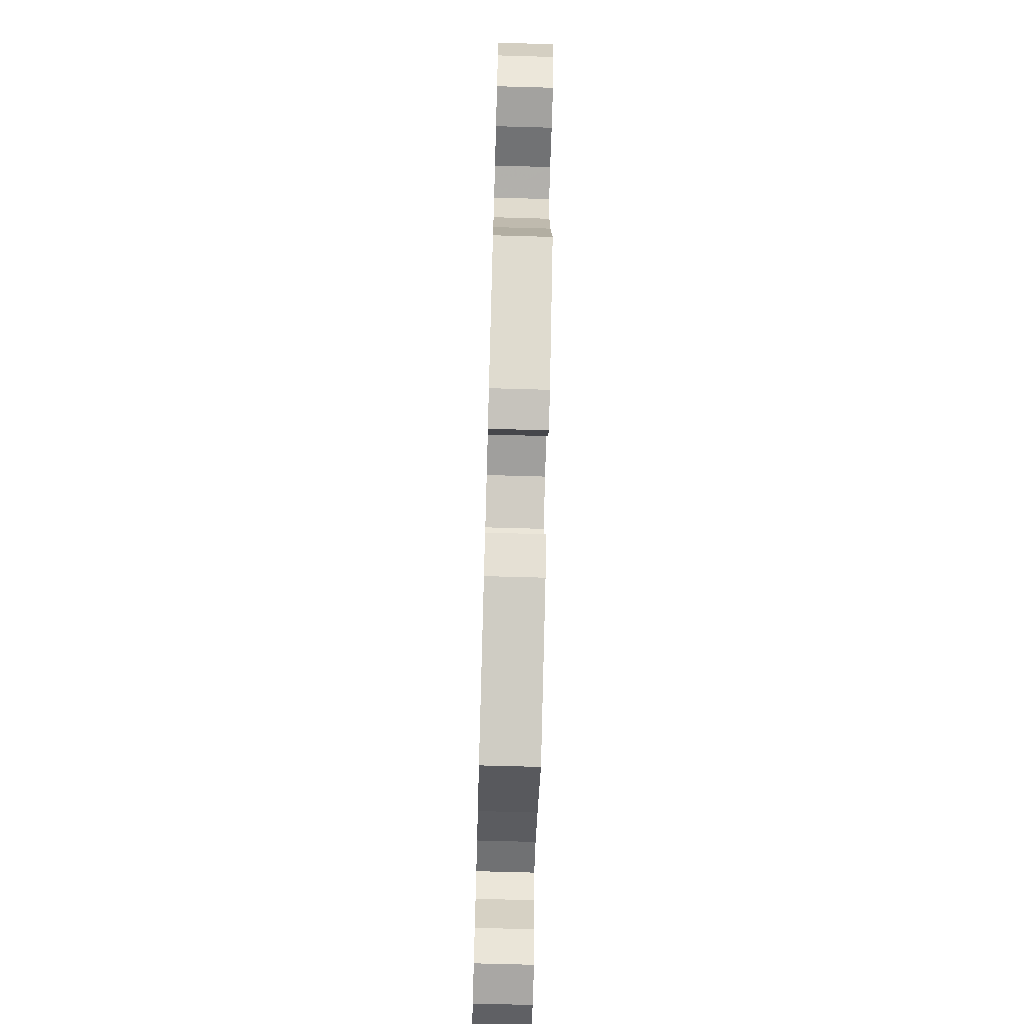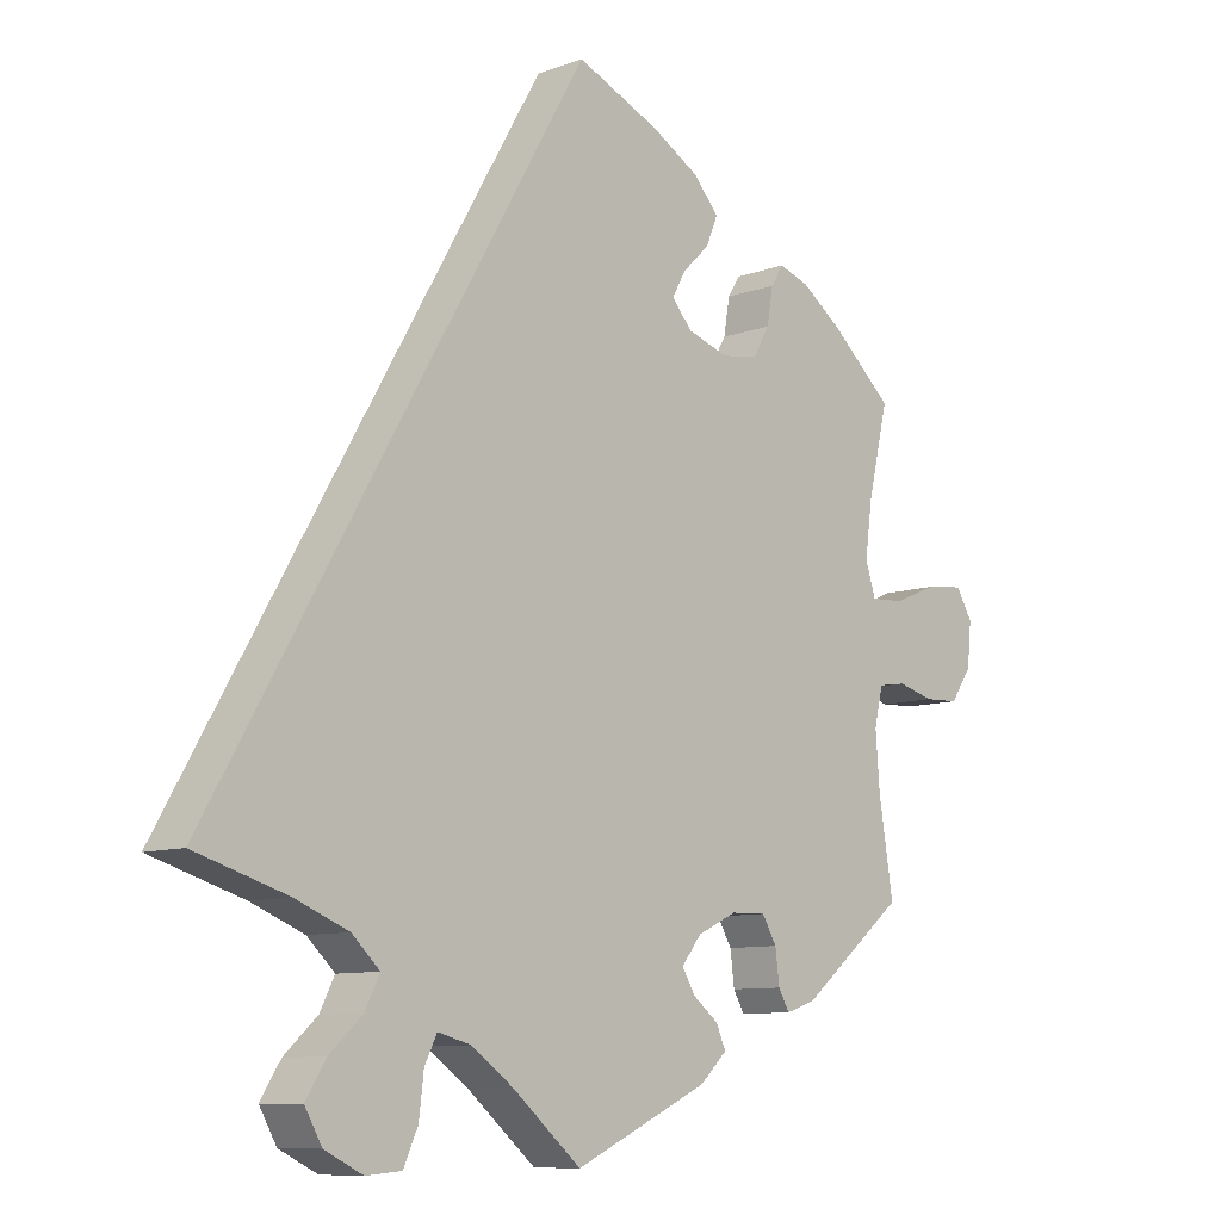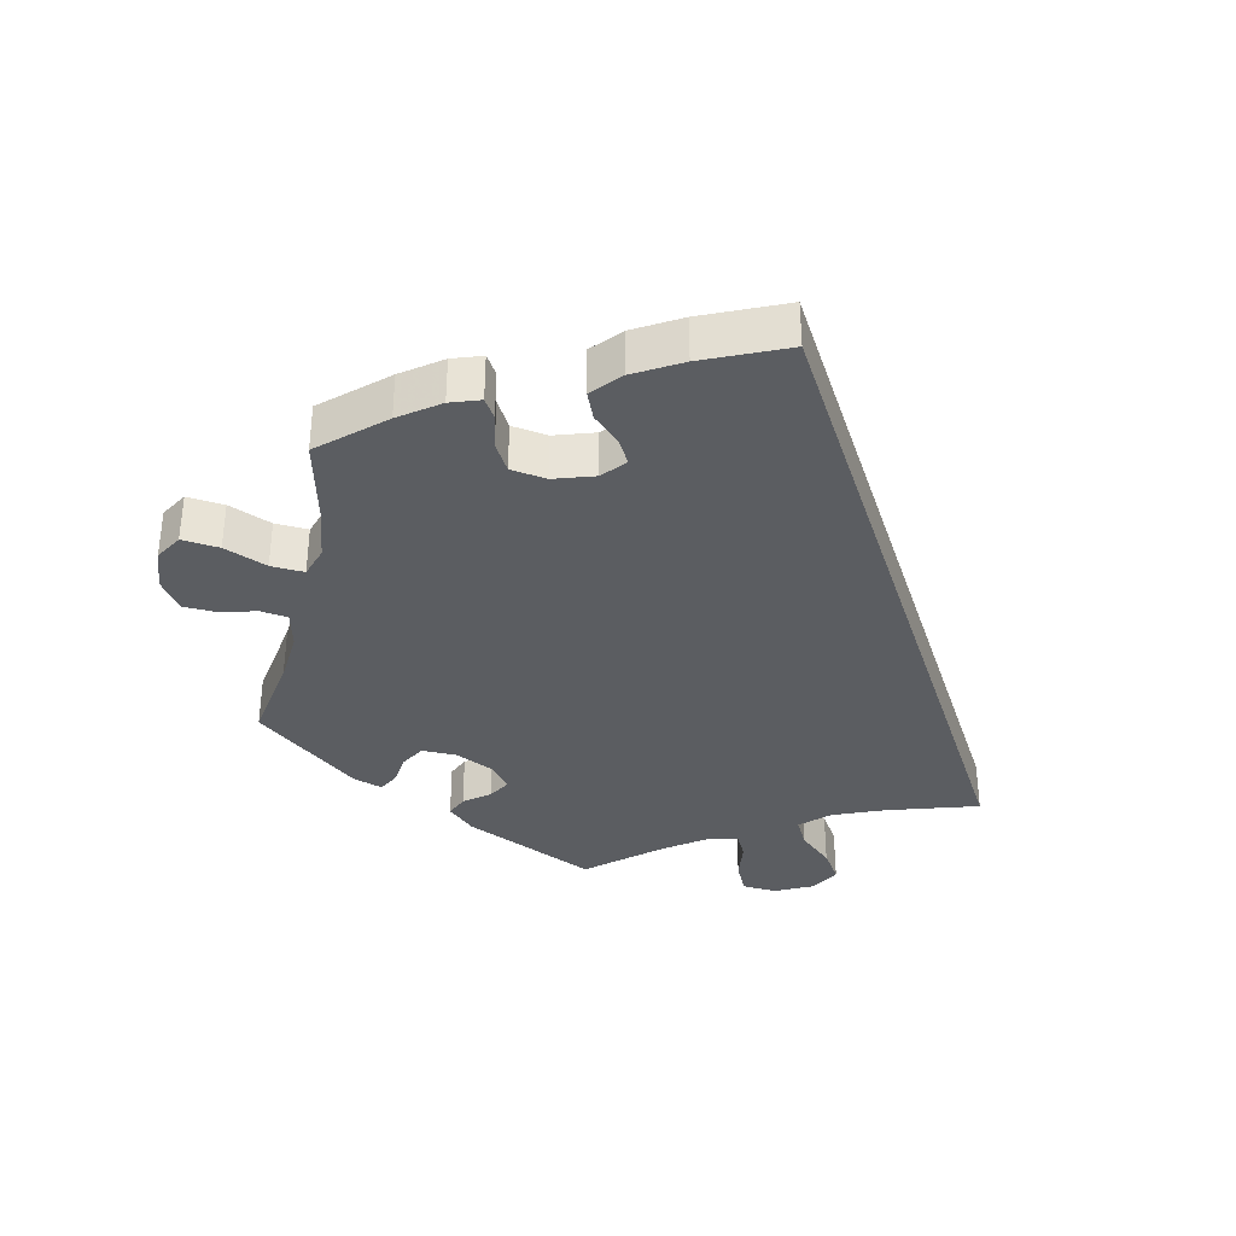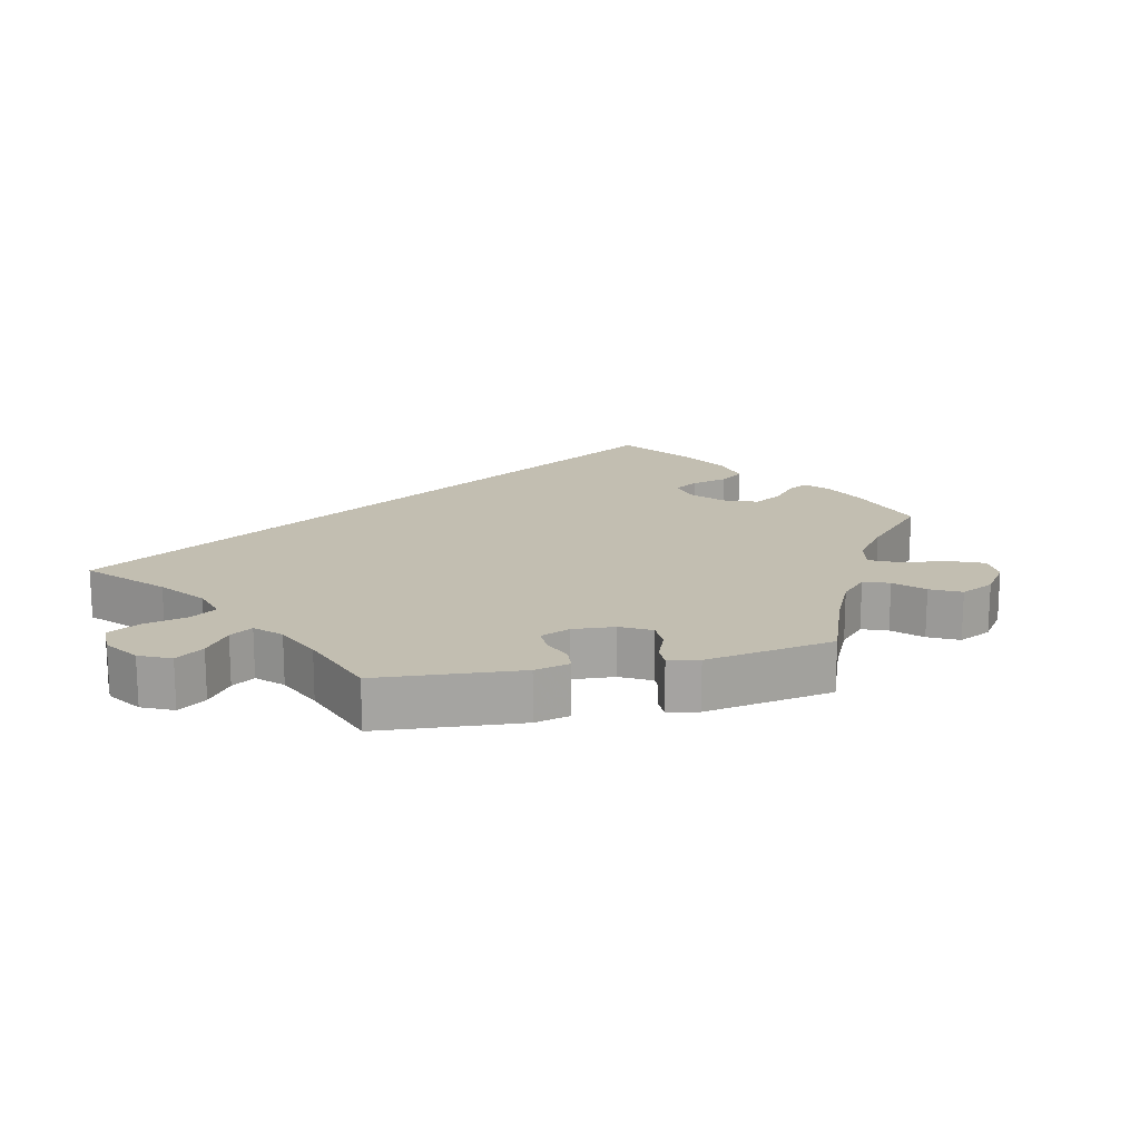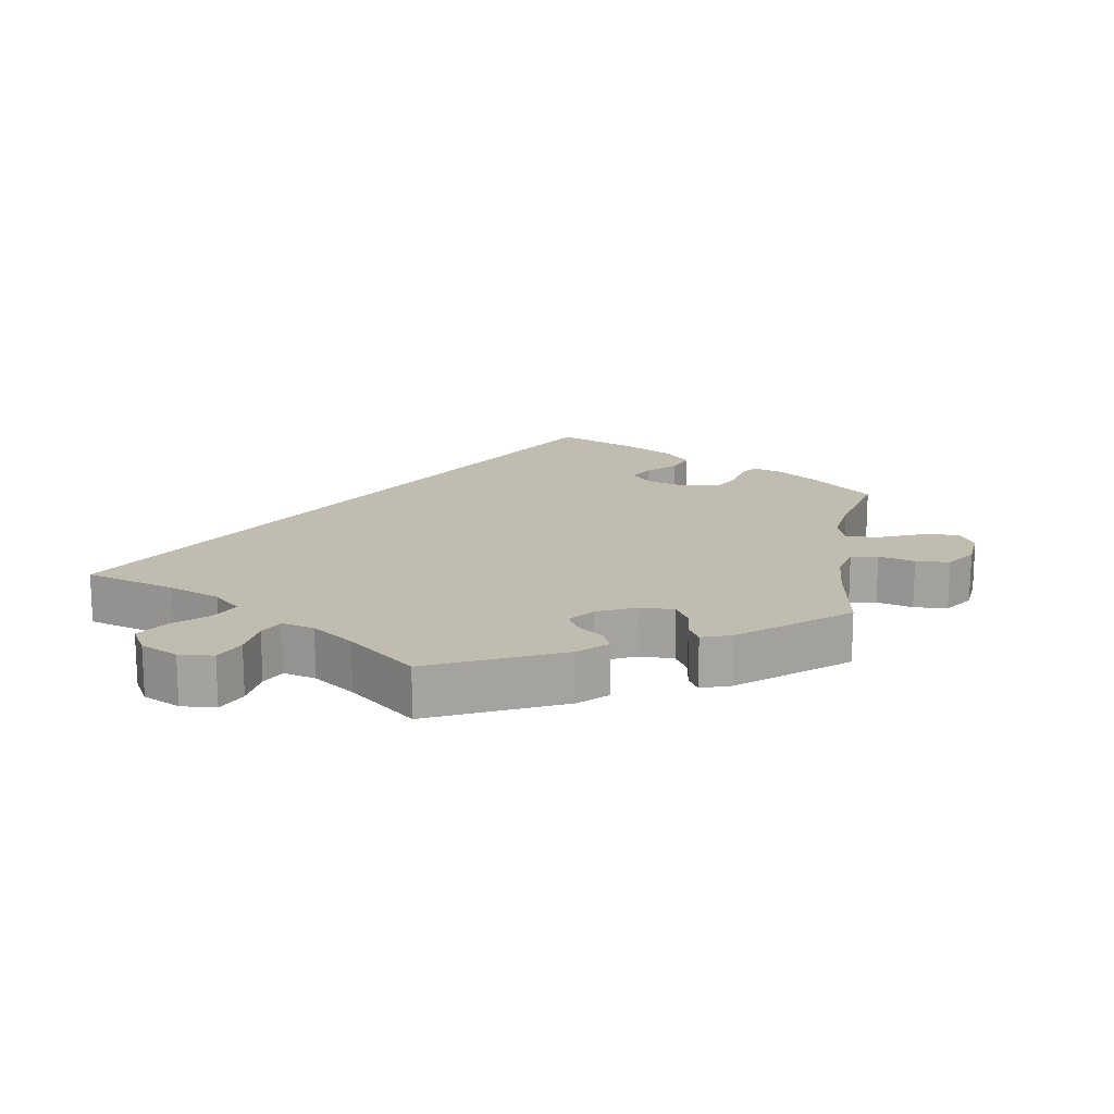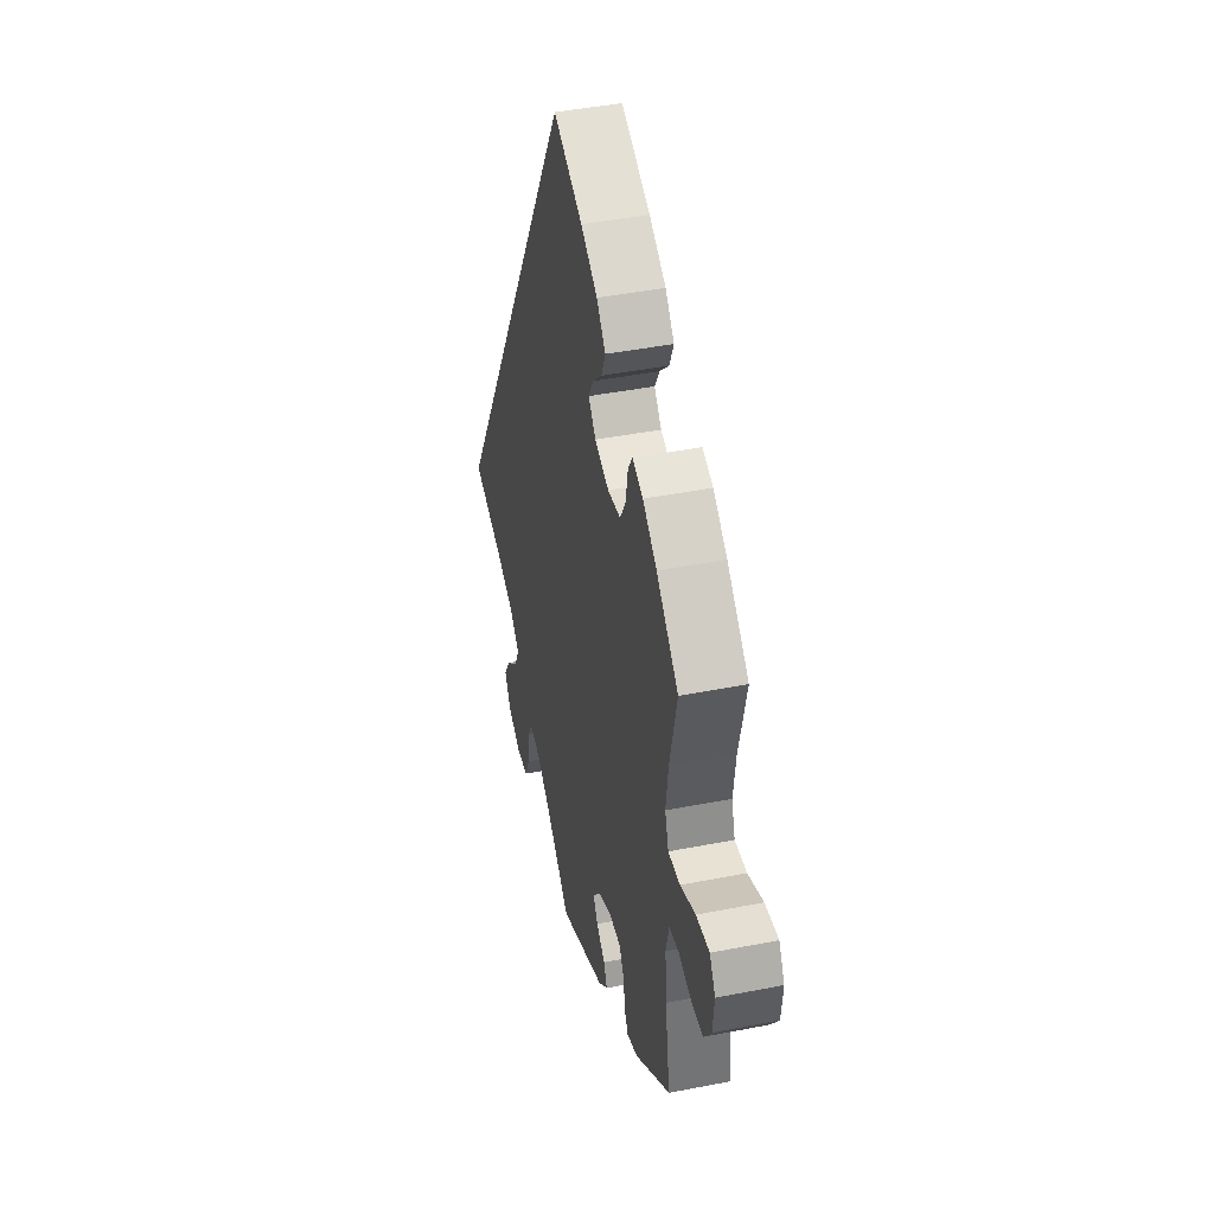
<metadata>
{"format":"obj","ext":"obj","renderer":"f3d","projection":"perspective","resolution":1024,"background":"white","views":[{"elev":-70.3,"azim":-91.6,"up":"+Z"},{"elev":-9.4,"azim":134.2,"up":"+Z"},{"elev":-35.6,"azim":-12.3,"up":"+Y"},{"elev":17.1,"azim":-163.2,"up":"+Y"},{"elev":16.6,"azim":-170.7,"up":"+Y"},{"elev":43.6,"azim":-103.0,"up":"+Z"}]}
</metadata>
<code>
v 0.208 0.07 -0.479
v -0.121 0.07 0.567
v 0.287 0.07 -0.42
v -0.561 0.07 0.063
v 0.226 0.07 -0.515
v -0.21 0.07 0.444
v -0.703 0.07 0.055
v 0.537 0.07 -0.31
v -0.293 0.07 0.325
v 0 0.07 -0.62
v -0.387 0.07 -0.432
v -0.163 0.07 -0.4
v -0.516 0.07 -0.179
v 0.385 0.07 -0.552
v 0.308 0.07 -0.462
v -0.388 0.07 0.433
v -0.537 0.07 0.31
v -0.192 0.07 -0.363
v 0.403 0.07 -0.351
v -0.624 0.07 0.089
v -0.497 0.07 0.106
v 0.356 0.07 -0.506
v -0.182 0.07 -0.432
v -0.697 0.07 -0.007
v -0.19 0.07 0.527
v -0.326 0.07 0.419
v -0.233 0.07 -0.493
v -0.537 0.07 -0.31
v -0.344 0.07 0.448
v -0.523 0.07 -0.046
v -0.171 0.07 0.406
v -0.227 0.07 0.485
v -0.151 0.07 0.37
v 0.16 0.07 -0.492
v -0.616 0.07 -0.054
v 0.099 0.07 -0.536
v -0.512 0.07 0.06
v -0.321 0.07 -0.371
v -0.51 0.07 -0.1
v -0.679 0.07 0.095
v 0.233 0.07 -0.573
v -0.327 0.07 -0.419
v -0.666 0.07 -0.052
v -0.446 0.07 0.391
v -0.563 0.07 -0.04
v -0.317 0.07 0.367
v -0.249 0.07 -0.336
v -0.343 0.07 -0.447
v -0.3 0.07 -0.335
v 0.36 0.07 -0.596
v 0.305 0.07 -0.623
v 0.327 0.07 -0.382
v -0.24 0.07 0.317
v -0.181 0.07 0.336
v -0.219 0.07 -0.461
v -0 0.07 0.62
v -0.507 0.07 0.182
v -0.194 0.07 -0.53
v 0.254 0.07 -0.619
v 0.208 -0 -0.479
v -0.121 -0 0.567
v 0.287 -0 -0.42
v -0.561 -0 0.063
v 0.226 -0 -0.515
v -0.21 -0 0.444
v -0.703 -0 0.055
v 0.537 -0 -0.31
v -0.293 -0 0.325
v 0 -0 -0.62
v -0.387 -0 -0.432
v -0.163 -0 -0.4
v -0.516 -0 -0.179
v 0.385 -0 -0.552
v 0.308 -0 -0.462
v -0.388 -0 0.433
v -0.537 -0 0.31
v -0.192 -0 -0.363
v 0.403 -0 -0.351
v -0.624 -0 0.089
v -0.497 -0 0.106
v 0.356 -0 -0.506
v -0.182 -0 -0.432
v -0.697 -0 -0.007
v -0.19 -0 0.527
v -0.326 -0 0.419
v -0.233 -0 -0.493
v -0.537 -0 -0.31
v -0.344 -0 0.448
v -0.523 -0 -0.046
v -0.171 -0 0.406
v -0.227 -0 0.485
v -0.151 -0 0.37
v 0.16 -0 -0.492
v -0.616 -0 -0.054
v 0.099 -0 -0.536
v -0.512 -0 0.06
v -0.321 -0 -0.371
v -0.51 -0 -0.1
v -0.679 -0 0.095
v 0.233 -0 -0.573
v -0.327 -0 -0.419
v -0.666 -0 -0.052
v -0.446 -0 0.391
v -0.563 -0 -0.04
v -0.317 -0 0.367
v -0.249 -0 -0.336
v -0.343 -0 -0.447
v -0.3 -0 -0.335
v 0.36 -0 -0.596
v 0.305 -0 -0.623
v 0.327 -0 -0.382
v -0.24 -0 0.317
v -0.181 -0 0.336
v -0.219 -0 -0.461
v -0 -0 0.62
v -0.507 -0 0.182
v -0.194 -0 -0.53
v 0.254 -0 -0.619
f 56 8 19
f 2 56 19 52
f 25 2 52 3
f 31 6 32 25
f 33 31 25 3
f 54 33 3 15
f 53 54 15
f 9 53 15
f 16 29 26 46
f 16 46 9
f 57 17 44 16
f 21 57 16 9
f 37 21 9 15
f 7 40 20 4
f 45 35 43 24
f 30 45 24 7
f 48 11 28 13
f 38 42 48 13
f 49 38 13 39
f 47 49 39 30
f 58 27 55 23
f 36 10 58 23
f 34 36 23 12
f 1 34 12 18
f 51 59 41 5
f 51 5 1
f 50 51 1
f 14 50 1
f 22 14 1
f 30 7 4 37
f 18 47 30 37
f 1 18 37
f 15 22 1 37
f 78 67 115
f 111 78 115 61
f 62 111 61 84
f 84 91 65 90
f 62 84 90 92
f 74 62 92 113
f 74 113 112
f 74 112 68
f 105 85 88 75
f 68 105 75
f 75 103 76 116
f 68 75 116 80
f 74 68 80 96
f 63 79 99 66
f 83 102 94 104
f 66 83 104 89
f 72 87 70 107
f 72 107 101 97
f 98 72 97 108
f 89 98 108 106
f 82 114 86 117
f 82 117 69 95
f 71 82 95 93
f 77 71 93 60
f 64 100 118 110
f 60 64 110
f 60 110 109
f 60 109 73
f 60 73 81
f 96 63 66 89
f 96 89 106 77
f 96 77 60
f 96 60 81 74
f 19 78 111 52
f 52 111 62 3
f 3 62 74 15
f 15 74 81 22
f 22 81 73 14
f 14 73 109 50
f 50 109 110 51
f 51 110 118 59
f 59 118 100 41
f 41 100 64 5
f 5 64 60 1
f 1 60 93 34
f 34 93 95 36
f 36 95 69 10
f 10 69 117 58
f 58 117 86 27
f 27 86 114 55
f 55 114 82 23
f 23 82 71 12
f 12 71 77 18
f 18 77 106 47
f 47 106 108 49
f 49 108 97 38
f 38 97 101 42
f 42 101 107 48
f 48 107 70 11
f 11 70 87 28
f 28 87 72 13
f 13 72 98 39
f 39 98 89 30
f 30 89 104 45
f 45 104 94 35
f 35 94 102 43
f 43 102 83 24
f 24 83 66 7
f 7 66 99 40
f 40 99 79 20
f 20 79 63 4
f 4 63 96 37
f 37 96 80 21
f 21 80 116 57
f 57 116 76 17
f 17 76 103 44
f 44 103 75 16
f 16 75 88 29
f 29 88 85 26
f 26 85 105 46
f 46 105 68 9
f 9 68 112 53
f 53 112 113 54
f 54 113 92 33
f 33 92 90 31
f 31 90 65 6
f 6 65 91 32
f 32 91 84 25
f 25 84 61 2
f 2 61 115 56
f 56 115 67 8
f 8 67 78 19

</code>
